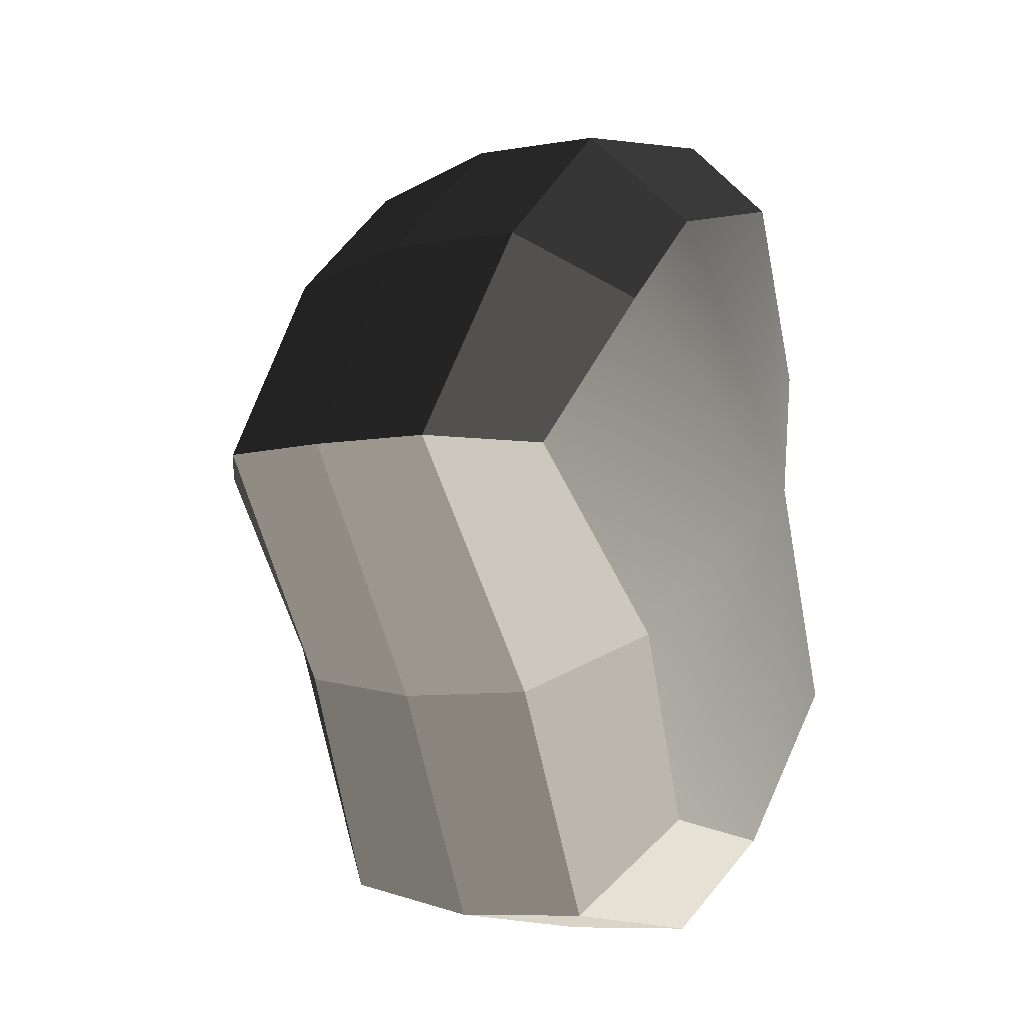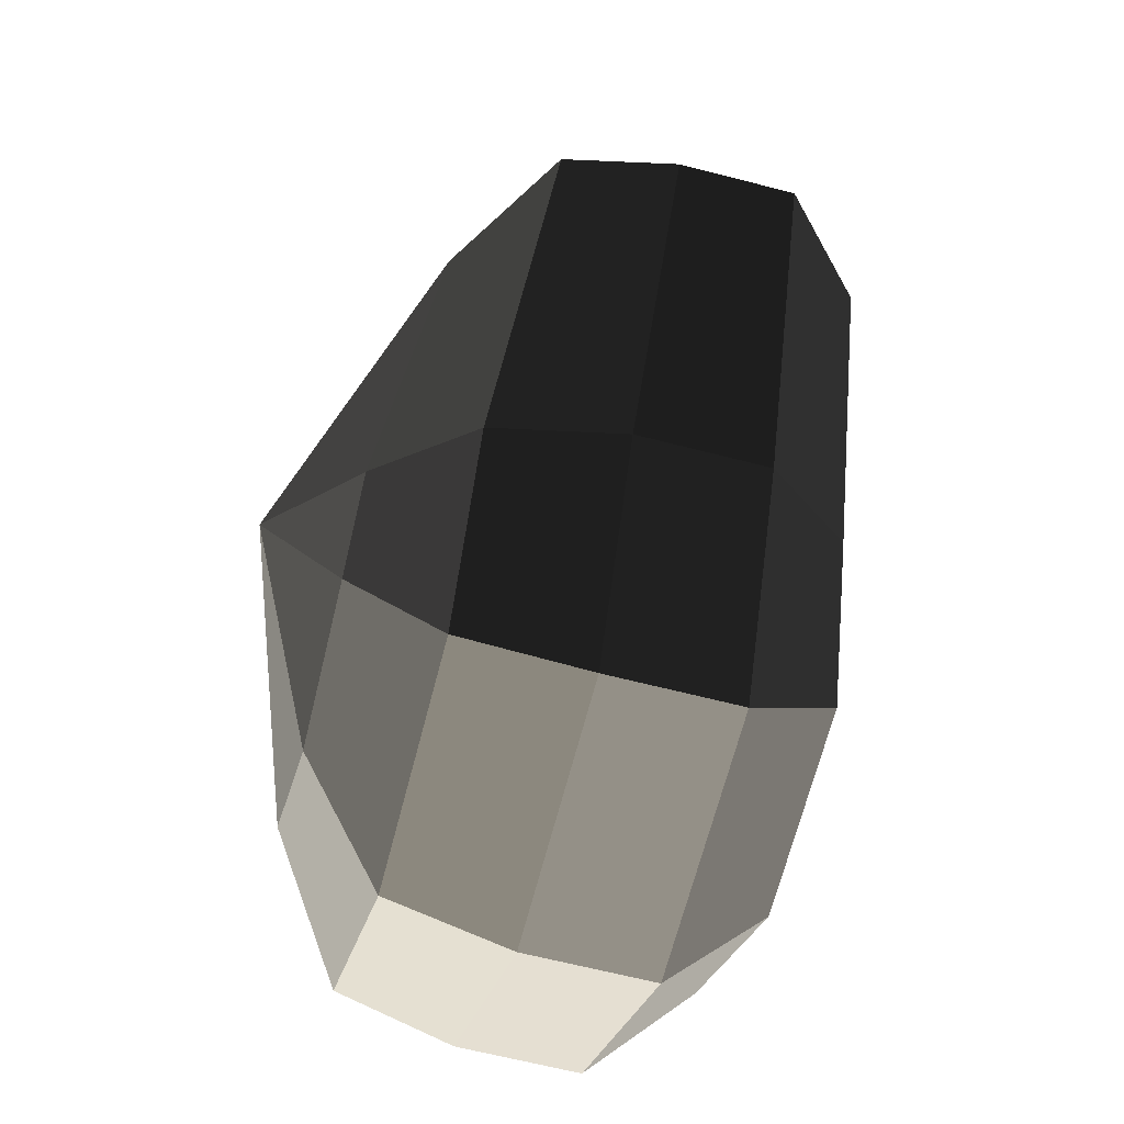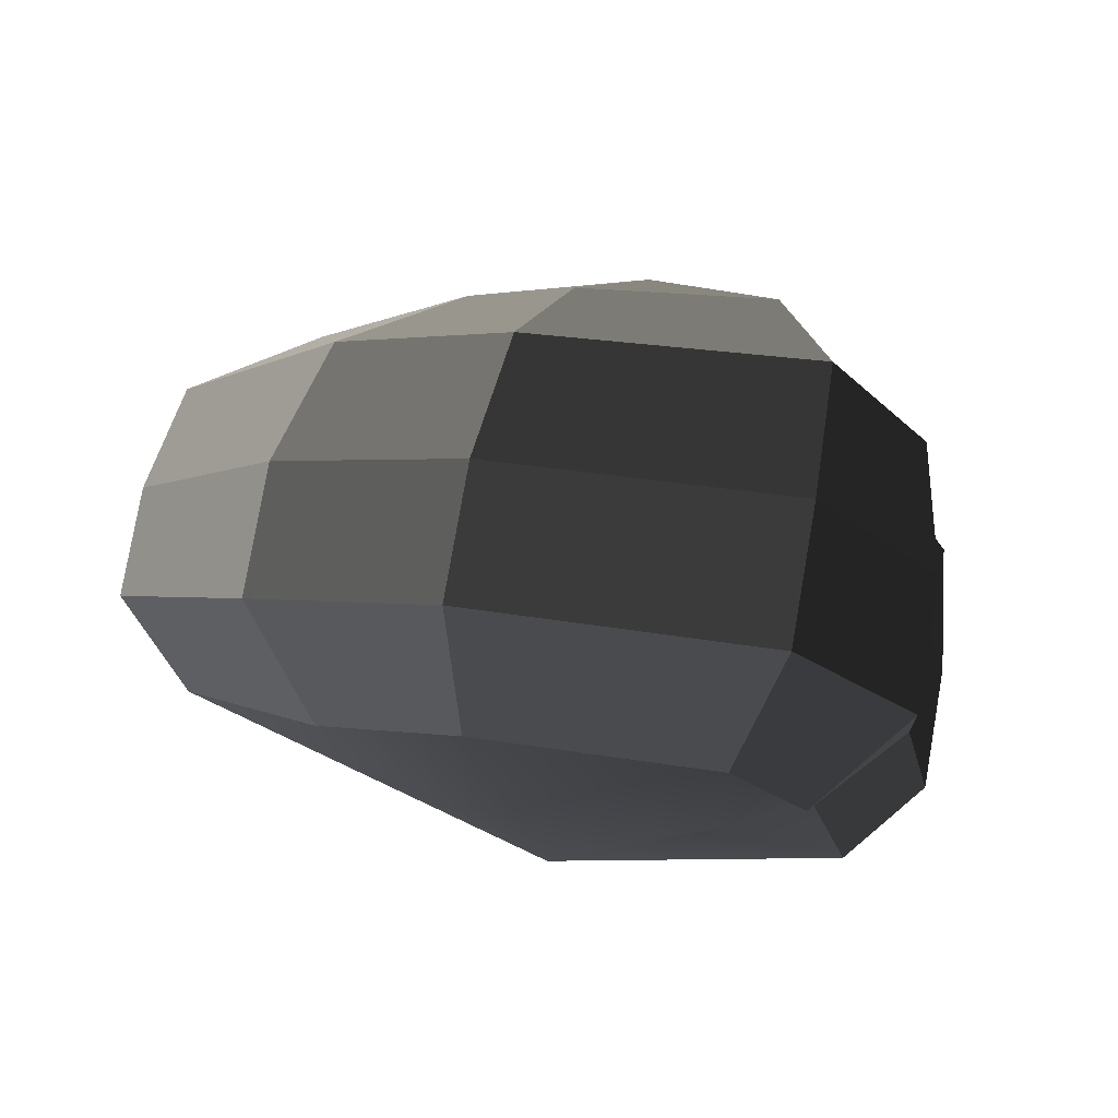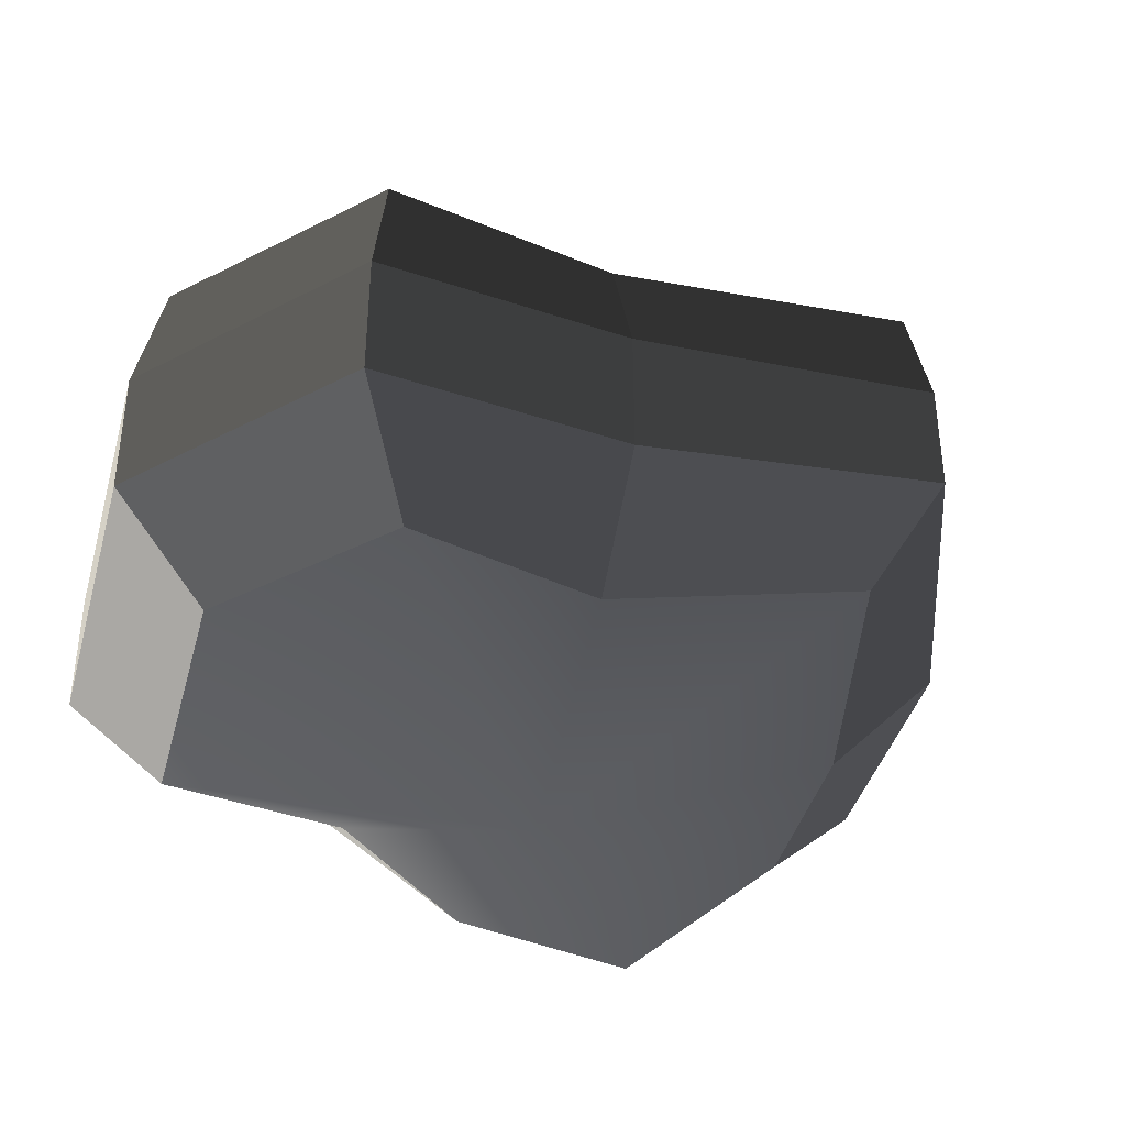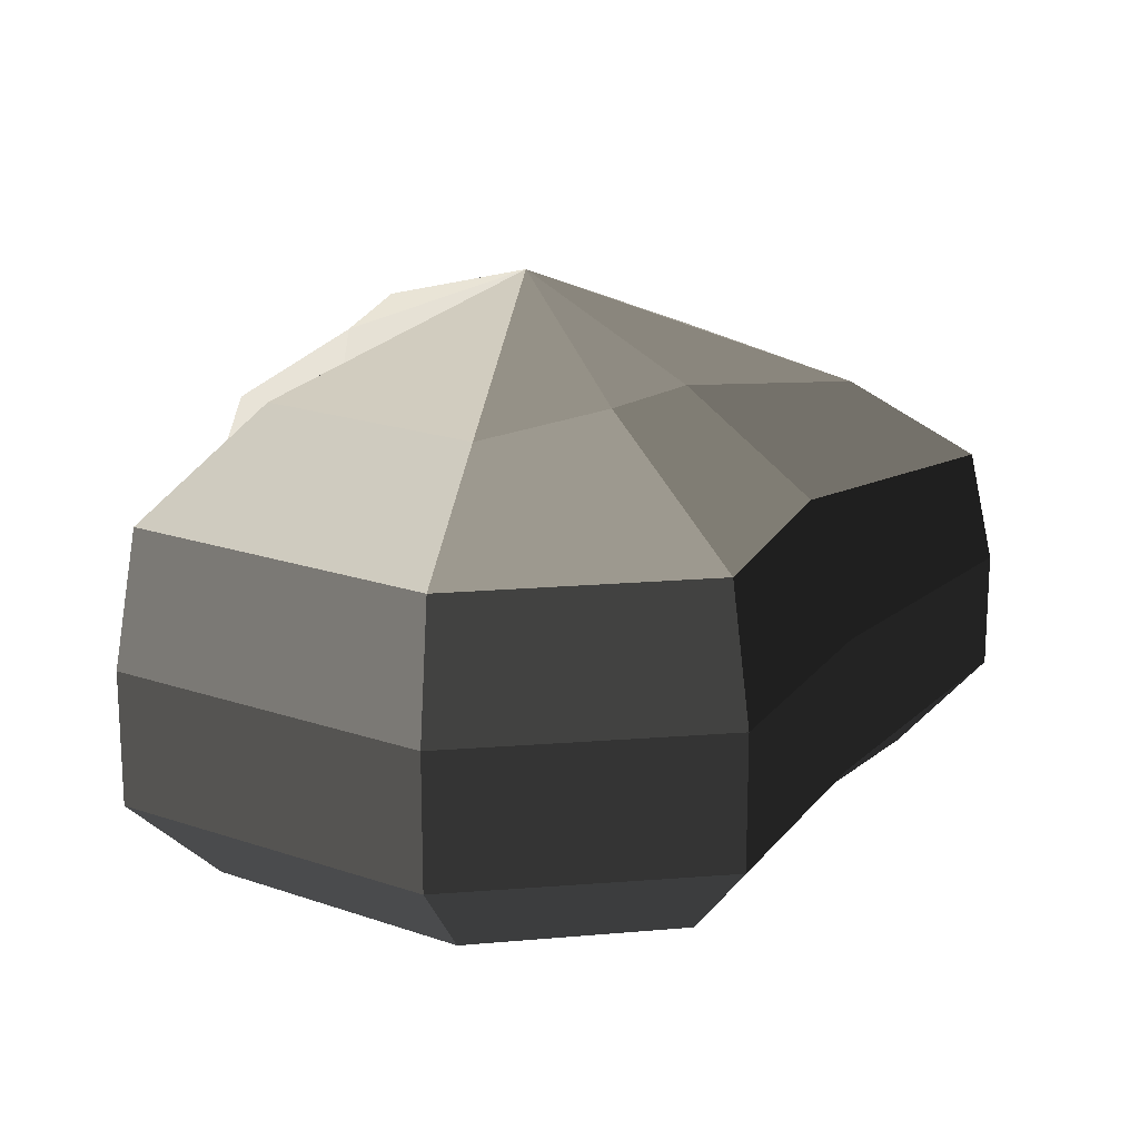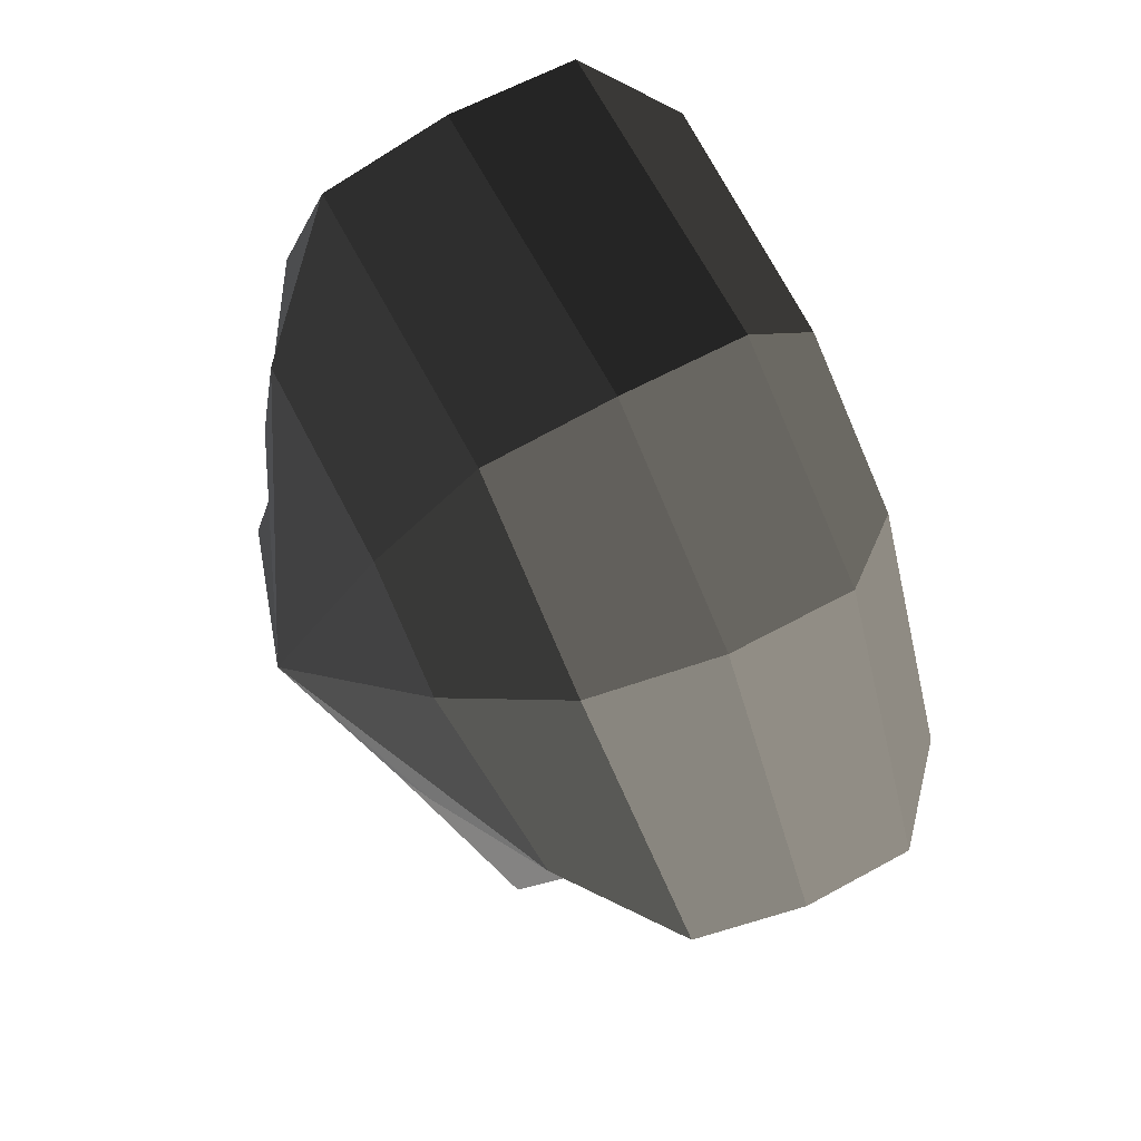
<metadata>
{"format":"obj","ext":"obj","renderer":"f3d","projection":"perspective","resolution":1024,"background":"white","views":[{"elev":-8.2,"azim":-64.1,"up":"+Z"},{"elev":-63.5,"azim":-104.7,"up":"+Z"},{"elev":78.8,"azim":9.9,"up":"+Z"},{"elev":-39.9,"azim":-142.9,"up":"+Y"},{"elev":18.7,"azim":175.4,"up":"+Y"},{"elev":57.9,"azim":-120.1,"up":"+Z"}]}
</metadata>
<code>
v 0.01455 -0.02578 -0.04037
v 0.004627 -0.03398 0.001084
v 0.03879 -0.02578 -0.02106
v -0.00966 -0.02578 -0.03818
v -0.01825 -0.02578 -0.01779
v -0.03822 -0.02223 0.001085
v -0.02135 -0.02578 0.01996
v -0.005294 -0.02578 0.03271
v 0.0211 -0.02578 0.04035
v 0.0306 -0.02578 0.01996
v 0.03219 -0.02223 0.001085
v 0.03879 -0.02578 -0.02106
v 0.04797 -0.01489 -0.02773
v 0.01806 -0.01489 -0.05116
v 0.01455 -0.02578 -0.04037
v 0.01455 -0.02578 -0.04037
v 0.01806 -0.01489 -0.05116
v -0.01317 -0.01489 -0.04898
v -0.00966 -0.02578 -0.03818
v -0.00966 -0.02578 -0.03818
v -0.01317 -0.01489 -0.04898
v -0.02743 -0.01489 -0.02446
v -0.01825 -0.02578 -0.01779
v -0.01825 -0.02578 -0.01779
v -0.02743 -0.01489 -0.02446
v -0.04796 -0.01289 0.001085
v -0.03822 -0.02223 0.001085
v -0.03822 -0.02223 0.001085
v -0.04796 -0.01289 0.001085
v -0.03053 -0.01489 0.02663
v -0.02135 -0.02578 0.01996
v -0.02135 -0.02578 0.01996
v -0.03053 -0.01489 0.02663
v -0.008802 -0.01489 0.04351
v -0.005294 -0.02578 0.03271
v -0.005294 -0.02578 0.03271
v -0.008802 -0.01489 0.04351
v 0.0246 -0.01489 0.05115
v 0.0211 -0.02578 0.04035
v 0.0211 -0.02578 0.04035
v 0.0246 -0.01489 0.05115
v 0.03978 -0.01489 0.02663
v 0.0306 -0.02578 0.01996
v 0.0306 -0.02578 0.01996
v 0.03978 -0.01489 0.02663
v 0.04194 -0.01289 0.001085
v 0.03219 -0.02223 0.001085
v 0.03219 -0.02223 0.001085
v 0.04194 -0.01289 0.001085
v 0.04797 -0.01489 -0.02773
v 0.03879 -0.02578 -0.02106
v 0.04797 -0.01489 -0.02773
v 0.04797 -0.0001483 -0.02773
v 0.01806 -0.0001483 -0.05116
v 0.01806 -0.01489 -0.05116
v 0.01806 -0.01489 -0.05116
v 0.01806 -0.0001483 -0.05116
v -0.01317 -0.0001483 -0.04898
v -0.01317 -0.01489 -0.04898
v -0.01317 -0.01489 -0.04898
v -0.01317 -0.0001483 -0.04898
v -0.02743 -0.0001483 -0.02446
v -0.02743 -0.01489 -0.02446
v -0.02743 -0.01489 -0.02446
v -0.02743 -0.0001483 -0.02446
v -0.04796 -0.0002295 0.001085
v -0.04796 -0.01289 0.001085
v -0.04796 -0.01289 0.001085
v -0.04796 -0.0002295 0.001085
v -0.03053 -0.0001483 0.02663
v -0.03053 -0.01489 0.02663
v -0.03053 -0.01489 0.02663
v -0.03053 -0.0001483 0.02663
v -0.008802 -0.0001483 0.04351
v -0.008802 -0.01489 0.04351
v -0.008802 -0.01489 0.04351
v -0.008802 -0.0001483 0.04351
v 0.0246 -0.0001483 0.05115
v 0.0246 -0.01489 0.05115
v 0.0246 -0.01489 0.05115
v 0.0246 -0.0001483 0.05115
v 0.03978 -0.0001483 0.02663
v 0.03978 -0.01489 0.02663
v 0.03978 -0.01489 0.02663
v 0.03978 -0.0001483 0.02663
v 0.04194 -0.0002295 0.001085
v 0.04194 -0.01289 0.001085
v 0.04194 -0.01289 0.001085
v 0.04194 -0.0002295 0.001085
v 0.04797 -0.0001483 -0.02773
v 0.04797 -0.01489 -0.02773
v 0.04797 -0.0001483 -0.02773
v 0.04569 0.01428 -0.0254
v 0.01715 0.01428 -0.048
v 0.01806 -0.0001483 -0.05116
v 0.01806 -0.0001483 -0.05116
v 0.01715 0.01428 -0.048
v -0.01183 0.01428 -0.0456
v -0.01317 -0.0001483 -0.04898
v -0.01317 -0.0001483 -0.04898
v -0.01183 0.01428 -0.0456
v -0.02321 0.01428 -0.02181
v -0.02743 -0.0001483 -0.02446
v -0.02743 -0.0001483 -0.02446
v -0.02321 0.01428 -0.02181
v -0.0453 0.01197 0.001189
v -0.04796 -0.0002295 0.001085
v -0.04796 -0.0002295 0.001085
v -0.0453 0.01197 0.001189
v -0.02661 0.01428 0.02419
v -0.03053 -0.0001483 0.02663
v -0.03053 -0.0001483 0.02663
v -0.02661 0.01428 0.02419
v -0.007039 0.01428 0.03961
v -0.008802 -0.0001483 0.04351
v -0.008802 -0.0001483 0.04351
v -0.007039 0.01428 0.03961
v 0.02433 0.01428 0.04798
v 0.0246 -0.0001483 0.05115
v 0.0246 -0.0001483 0.05115
v 0.02433 0.01428 0.04798
v 0.03672 0.01428 0.02419
v 0.03978 -0.0001483 0.02663
v 0.03978 -0.0001483 0.02663
v 0.03672 0.01428 0.02419
v 0.03866 0.01197 0.001191
v 0.04194 -0.0002295 0.001085
v 0.04194 -0.0002295 0.001085
v 0.03866 0.01197 0.001191
v 0.04569 0.01428 -0.0254
v 0.04797 -0.0001483 -0.02773
v 0.04569 0.01428 -0.0254
v 0.03226 0.02437 -0.01616
v 0.01204 0.02437 -0.03258
v 0.01715 0.01428 -0.048
v 0.01715 0.01428 -0.048
v 0.01204 0.02437 -0.03258
v -0.00259 0.02437 -0.0214
v -0.01183 0.01428 -0.0456
v -0.01183 0.01428 -0.0456
v -0.00259 0.02437 -0.0214
v -0.01125 0.02437 -0.0128
v -0.02321 0.01428 -0.02181
v -0.02321 0.01428 -0.02181
v -0.01125 0.02437 -0.0128
v -0.03124 0.02075 0.00111
v -0.0453 0.01197 0.001189
v -0.0453 0.01197 0.001189
v -0.03124 0.02075 0.00111
v -0.01442 0.02437 0.01502
v -0.02661 0.01428 0.02419
v -0.02661 0.01428 0.02419
v -0.01442 0.02437 0.01502
v -0.002589 0.02437 0.02474
v -0.007039 0.01428 0.03961
v -0.007039 0.01428 0.03961
v -0.002589 0.02437 0.02474
v 0.01874 0.02437 0.03256
v 0.02433 0.01428 0.04798
v 0.02433 0.01428 0.04798
v 0.01874 0.02437 0.03256
v 0.02387 0.02437 0.01502
v 0.03672 0.01428 0.02419
v 0.03672 0.01428 0.02419
v 0.02387 0.02437 0.01502
v 0.02505 0.02075 0.001111
v 0.03866 0.01197 0.001191
v 0.03866 0.01197 0.001191
v 0.02505 0.02075 0.001111
v 0.03226 0.02437 -0.01616
v 0.04569 0.01428 -0.0254
v 0.03226 0.02437 -0.01616
v 0.004627 0.03398 0.001084
v 0.01204 0.02437 -0.03258
v 0.01204 0.02437 -0.03258
v 0.004627 0.03398 0.001084
v -0.00259 0.02437 -0.0214
v -0.00259 0.02437 -0.0214
v 0.004627 0.03398 0.001084
v -0.01125 0.02437 -0.0128
v -0.01125 0.02437 -0.0128
v 0.004627 0.03398 0.001084
v -0.03124 0.02075 0.00111
v -0.03124 0.02075 0.00111
v 0.004627 0.03398 0.001084
v -0.01442 0.02437 0.01502
v -0.01442 0.02437 0.01502
v 0.004627 0.03398 0.001084
v -0.002589 0.02437 0.02474
v -0.002589 0.02437 0.02474
v 0.004627 0.03398 0.001084
v 0.01874 0.02437 0.03256
v 0.01874 0.02437 0.03256
v 0.004627 0.03398 0.001084
v 0.02387 0.02437 0.01502
v 0.02387 0.02437 0.01502
v 0.004627 0.03398 0.001084
v 0.02505 0.02075 0.001111
v 0.02505 0.02075 0.001111
v 0.004627 0.03398 0.001084
v 0.03226 0.02437 -0.01616
g pCylinder18_24_3530_110
f 1 3 2
f 4 1 2
f 5 4 2
f 6 5 2
f 7 6 2
f 8 7 2
f 9 8 2
f 10 9 2
f 11 10 2
f 3 11 2
f 12 14 13
f 12 15 14
f 16 18 17
f 16 19 18
f 20 22 21
f 20 23 22
f 24 26 25
f 24 27 26
f 28 30 29
f 28 31 30
f 32 34 33
f 32 35 34
f 36 38 37
f 36 39 38
f 40 42 41
f 40 43 42
f 44 46 45
f 44 47 46
f 48 50 49
f 48 51 50
f 52 54 53
f 52 55 54
f 56 58 57
f 56 59 58
f 60 62 61
f 60 63 62
f 64 66 65
f 64 67 66
f 68 70 69
f 68 71 70
f 72 74 73
f 72 75 74
f 76 78 77
f 76 79 78
f 80 82 81
f 80 83 82
f 84 86 85
f 84 87 86
f 88 90 89
f 88 91 90
f 92 94 93
f 92 95 94
f 96 98 97
f 96 99 98
f 100 102 101
f 100 103 102
f 104 106 105
f 104 107 106
f 108 110 109
f 108 111 110
f 112 114 113
f 112 115 114
f 116 118 117
f 116 119 118
f 120 122 121
f 120 123 122
f 124 126 125
f 124 127 126
f 128 130 129
f 128 131 130
f 132 134 133
f 132 135 134
f 136 138 137
f 136 139 138
f 140 142 141
f 140 143 142
f 144 146 145
f 144 147 146
f 148 150 149
f 148 151 150
f 152 154 153
f 152 155 154
f 156 158 157
f 156 159 158
f 160 162 161
f 160 163 162
f 164 166 165
f 164 167 166
f 168 170 169
f 168 171 170
f 172 174 173
f 175 177 176
f 178 180 179
f 181 183 182
f 184 186 185
f 187 189 188
f 190 192 191
f 193 195 194
f 196 198 197
f 199 201 200

</code>
